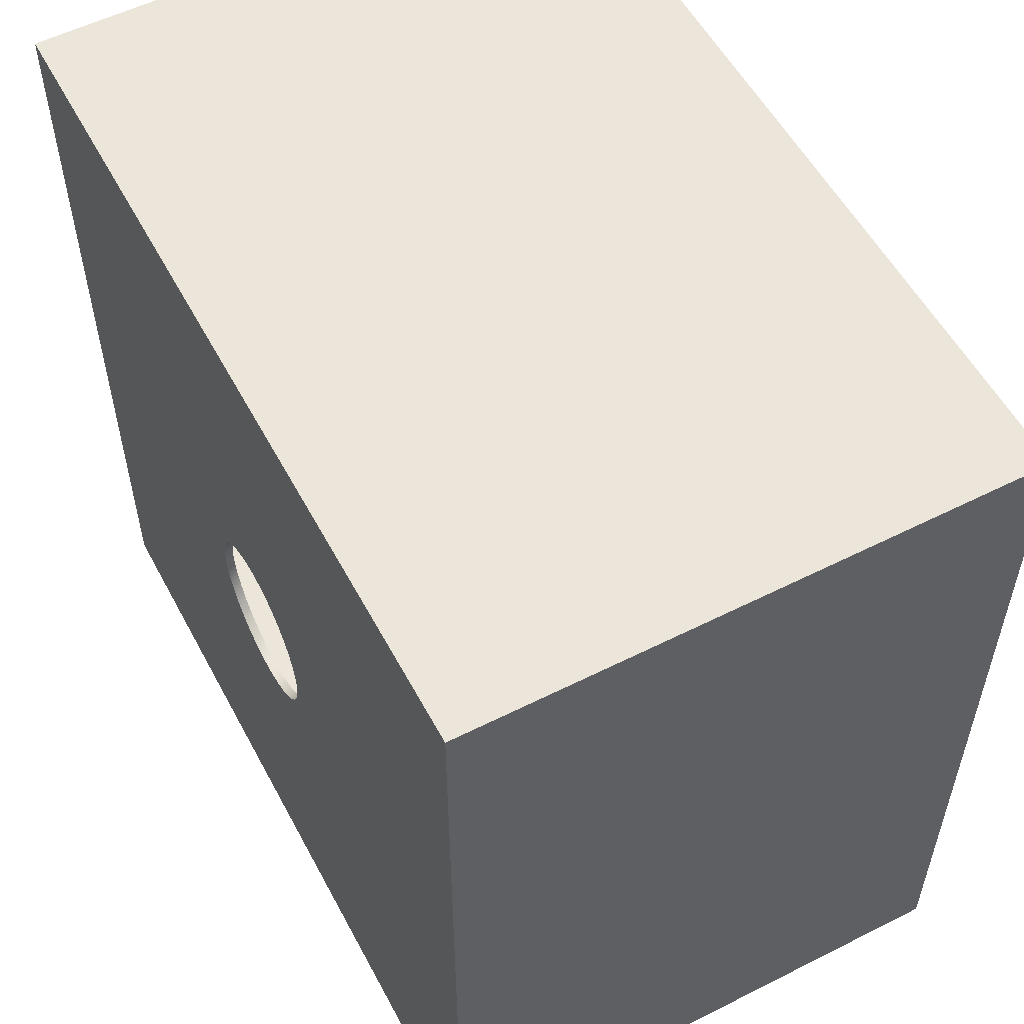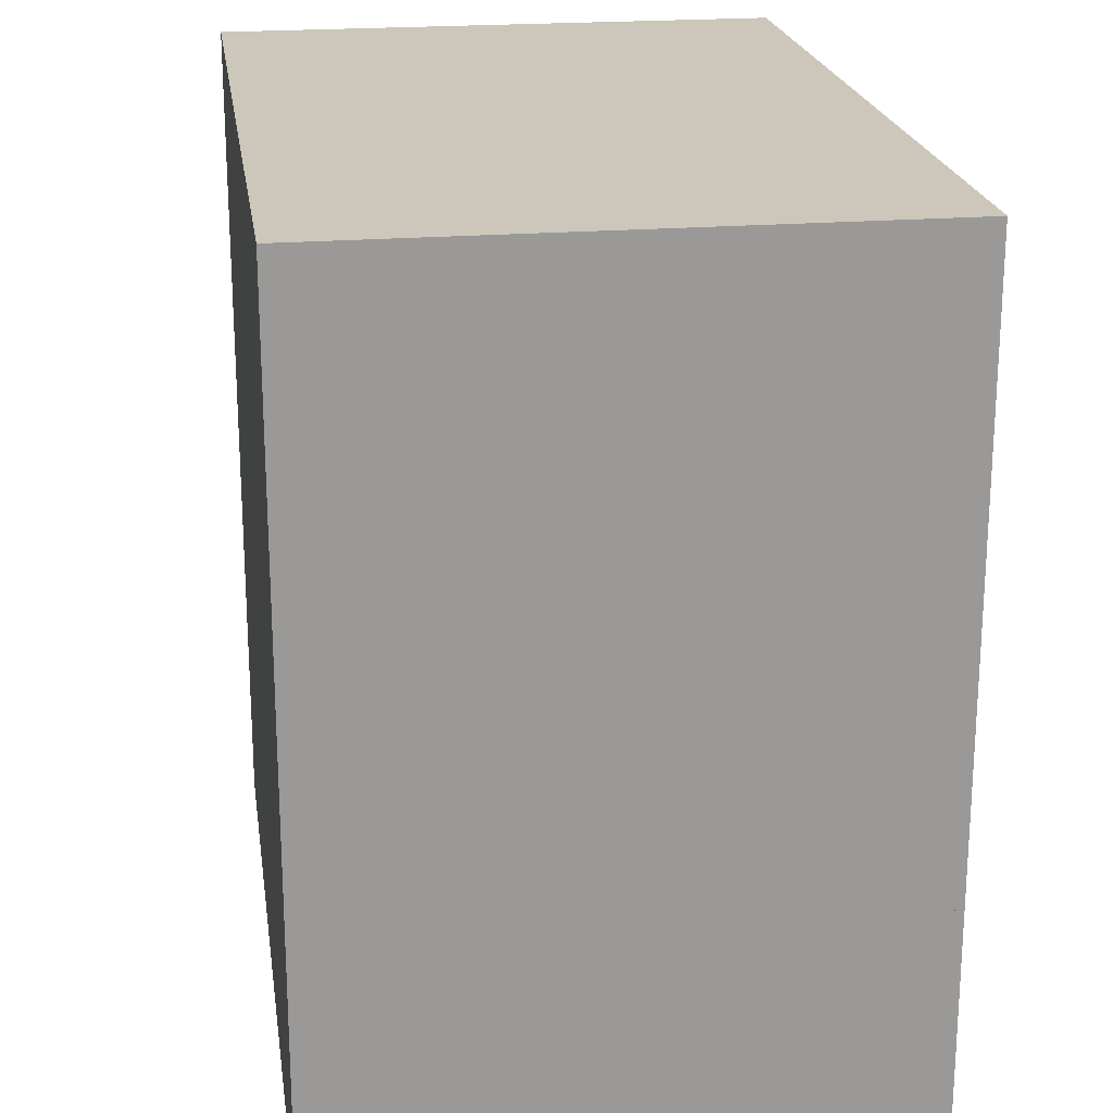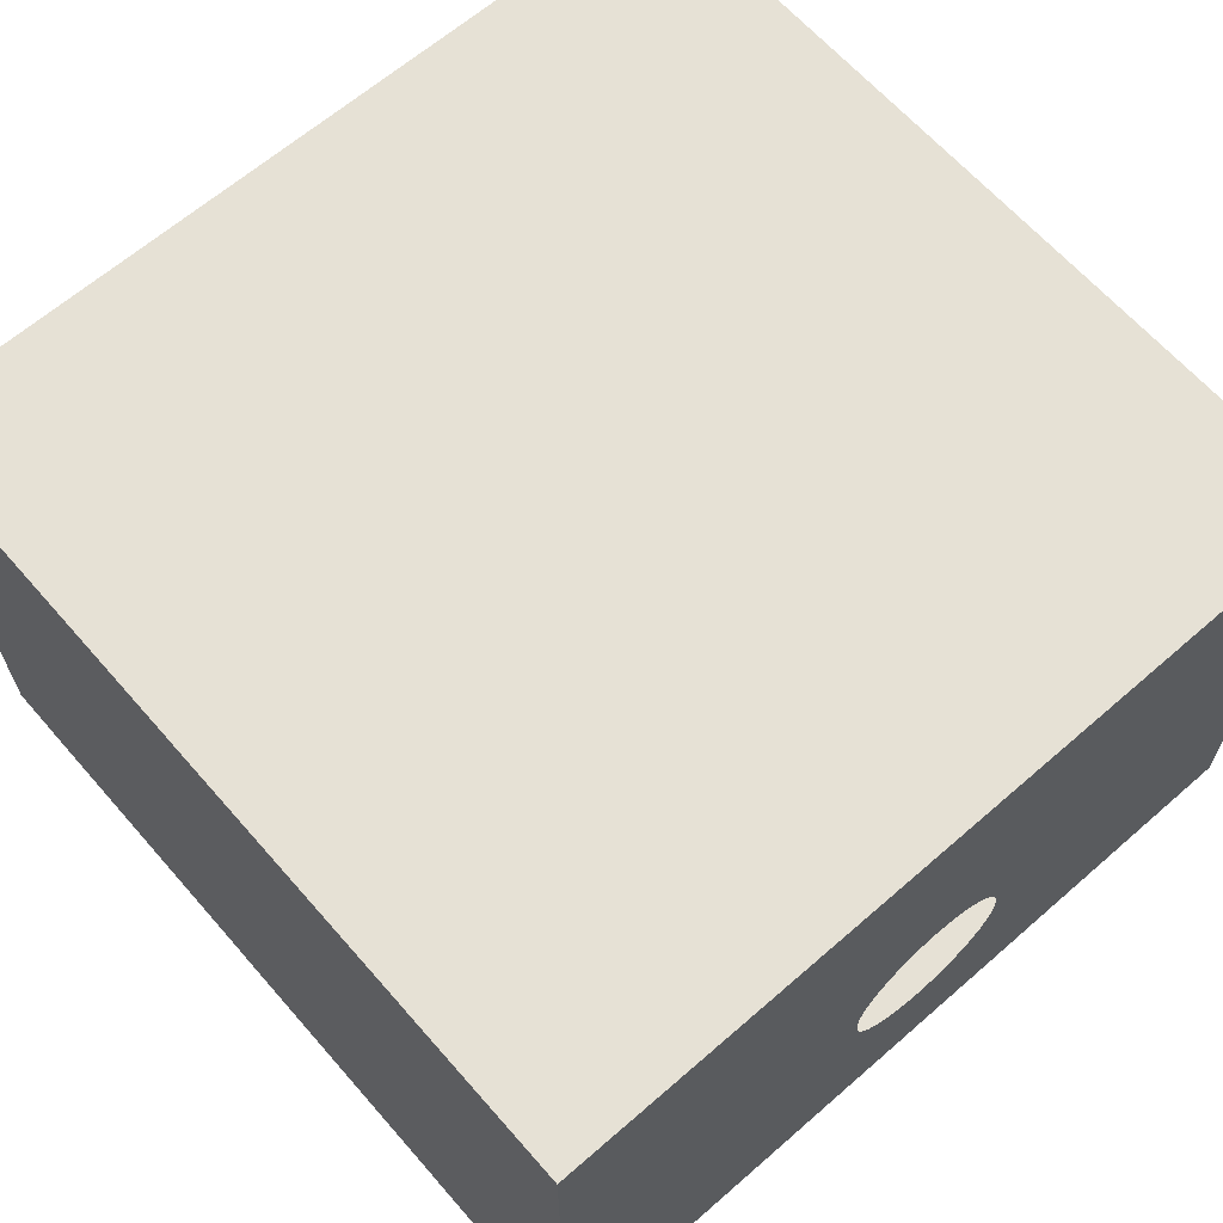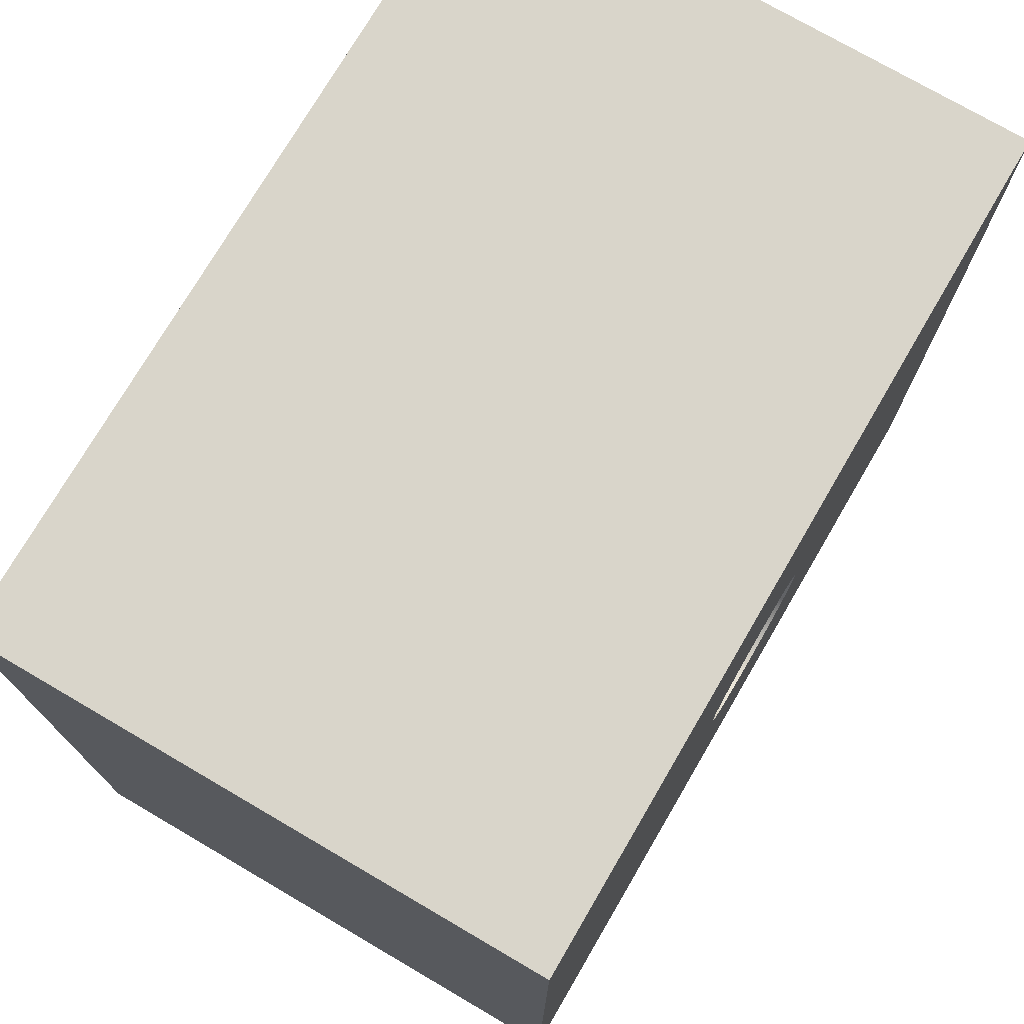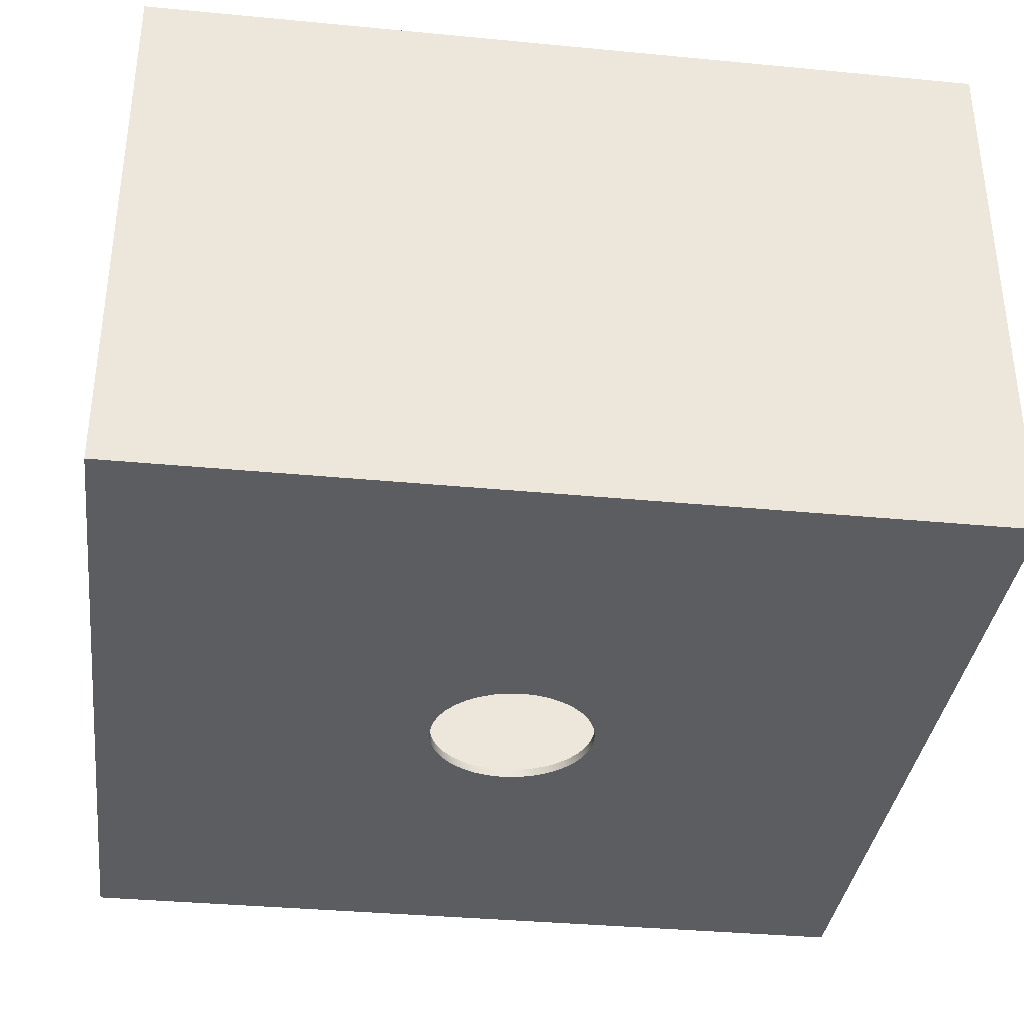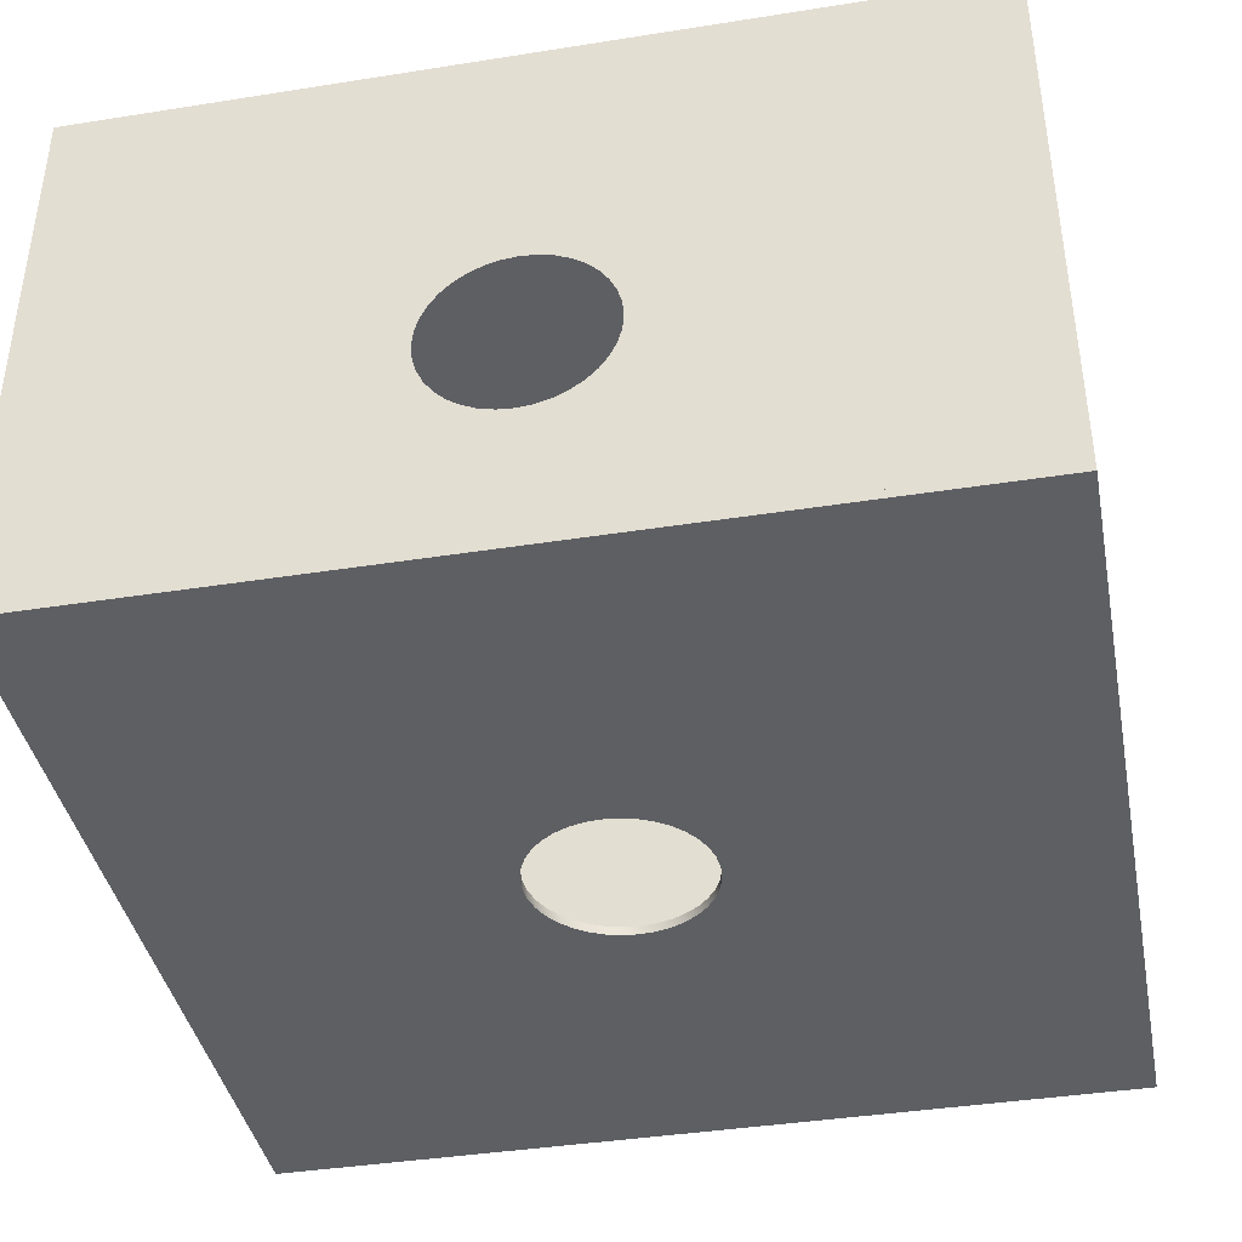
<metadata>
{"format":"obj","ext":"obj","renderer":"f3d","projection":"perspective","resolution":1024,"background":"white","views":[{"elev":55.5,"azim":62.1,"up":"+Z"},{"elev":21.3,"azim":-98.3,"up":"+Z"},{"elev":64.7,"azim":138.8,"up":"+Y"},{"elev":74.6,"azim":-59.7,"up":"+Z"},{"elev":-35.6,"azim":82.8,"up":"+Y"},{"elev":-40.3,"azim":-169.0,"up":"+Y"}]}
</metadata>
<code>
v -3 -2 -3
v -3 2 -3
v 3 -2 -3
v 3 2 -3
v -3 -2 2.94
v 3 -2 2.94
v -3 2 2.94
v -3 -2 3
v 3 2 3
v 3 2 2.94
v -3 2 3
v 3 -2 3
v 0.4398 -2 0.4055
v -0.229 0.1527 -3
v 0.6 -0.4 -3
v -0.4097 -2 -0.4356
v 0.3857 -2 0.4596
v 0.2052 -2 0.5638
v 0.3 -2 0.5196
v 0 -2 0.6
v -0.1042 -2 0.5909
v -0.2052 -2 0.5638
v -0.3 -2 0.5196
v -0.3857 -2 0.4596
v -0.4596 -2 0.3857
v -0.5196 -2 0.3
v -0.5638 -2 0.2052
v -0.5909 -2 0.1042
v -0.6 -2 0
v -0.5909 -2 -0.1042
v -0.5638 -2 -0.2052
v -0.5196 -2 -0.3
v -0.4596 -2 -0.3857
v 0.6 -2 0
v 0.5909 -2 0.1042
v 0.5638 -2 0.2052
v 0.5196 -2 0.3
v 0.4596 -2 0.3857
v 0.1042 -2 0.5909
v -0.3857 -2 -0.4596
v -0.3 -2 -0.5196
v -0.2052 -2 -0.5638
v -0.1042 -2 -0.5909
v -0 -2 -0.6
v 0.1042 -2 -0.5909
v 0.2052 -2 -0.5638
v 0.3 -2 -0.5196
v 0.3857 -2 -0.4596
v 0.4596 -2 -0.3857
v 0.5196 -2 -0.3
v 0.5638 -2 -0.2052
v 0.5909 -2 -0.1042
v -1.184e-08 -1 -3
v -0.1042 -0.9909 -3
v -0.2052 -0.9638 -3
v -0.3 -0.9196 -3
v -0.3857 -0.8596 -3
v -0.4596 -0.7857 -3
v -0.5196 -0.7 -3
v -0.5638 -0.6052 -3
v -0.5909 -0.5042 -3
v -0.6 -0.4 -3
v -0.5909 -0.2958 -3
v -0.5638 -0.1948 -3
v -0.5196 -0.1 -3
v -0.4596 -0.01433 -3
v -0.3857 0.05963 -3
v -0.3 0.1196 -3
v 0.5909 -0.5042 -3
v 0.5638 -0.6052 -3
v 0.5196 -0.7 -3
v 0.4596 -0.7857 -3
v 0.3857 -0.8596 -3
v 0.3 -0.9196 -3
v 0.2052 -0.9638 -3
v 0.1042 -0.9909 -3
v -0.2052 0.1638 -3
v -0.1042 0.1909 -3
v -1.184e-08 0.2 -3
v 0.1042 0.1909 -3
v 0.2052 0.1638 -3
v 0.3 0.1196 -3
v 0.3857 0.05963 -3
v 0.4596 -0.01433 -3
v 0.5196 -0.1 -3
v 0.5638 -0.1948 -3
v 0.5909 -0.2958 -3
v -3 -1.94 -3
v 3 -1.94 -3
v -3 -1.94 2.94
v 3 -1.94 2.94
v 0.4398 -1.94 0.4055
v -0.4097 -1.94 -0.4356
v 0.3857 -1.94 0.4596
v 0.2052 -1.94 0.5638
v 0.3 -1.94 0.5196
v 0 -1.94 0.6
v -0.1042 -1.94 0.5909
v -0.2052 -1.94 0.5638
v -0.3 -1.94 0.5196
v -0.3857 -1.94 0.4596
v -0.4596 -1.94 0.3857
v -0.5196 -1.94 0.3
v -0.5638 -1.94 0.2052
v -0.5909 -1.94 0.1042
v -0.6 -1.94 0
v -0.5909 -1.94 -0.1042
v -0.5638 -1.94 -0.2052
v -0.5196 -1.94 -0.3
v -0.4596 -1.94 -0.3857
v 0.6 -1.94 0
v 0.5909 -1.94 0.1042
v 0.5638 -1.94 0.2052
v 0.5196 -1.94 0.3
v 0.4596 -1.94 0.3857
v 0.1042 -1.94 0.5909
v -0.3857 -1.94 -0.4596
v -0.3 -1.94 -0.5196
v -0.2052 -1.94 -0.5638
v -0.1042 -1.94 -0.5909
v -0 -1.94 -0.6
v 0.1042 -1.94 -0.5909
v 0.2052 -1.94 -0.5638
v 0.3 -1.94 -0.5196
v 0.3857 -1.94 -0.4596
v 0.4596 -1.94 -0.3857
v 0.5196 -1.94 -0.3
v 0.5638 -1.94 -0.2052
v 0.5909 -1.94 -0.1042
o HV:Corner:Room
f 2 7 5
f 91 92 94
f 110 93 88
f 109 110 88
f 91 94 96
f 108 109 88
f 91 96 95
f 107 108 88
f 91 95 116
f 106 107 88
f 91 116 97
f 105 106 88
f 90 97 98
f 104 105 90
f 90 98 99
f 103 104 90
f 90 99 100
f 102 103 90
f 90 100 101
f 90 101 102
f 10 4 3
f 12 5 8
f 9 6 12
f 11 10 9
f 8 7 11
f 4 10 7
f 1 2 5
f 115 92 91
f 88 93 117
f 114 115 91
f 88 117 118
f 113 114 91
f 88 118 119
f 112 113 91
f 88 119 120
f 111 112 91
f 88 120 121
f 89 121 122
f 129 111 89
f 128 129 89
f 89 122 123
f 127 128 89
f 89 123 124
f 126 127 89
f 89 124 125
f 125 126 89
f 6 10 3
f 2 4 7
f 12 6 5
f 9 10 6
f 11 7 10
f 8 5 7
f 3 15 69
f 68 14 2
f 3 69 70
f 67 68 2
f 3 70 71
f 66 67 2
f 65 66 2
f 3 71 72
f 64 65 2
f 3 72 73
f 63 64 2
f 3 73 74
f 62 63 2
f 3 74 75
f 62 2 1
f 3 75 76
f 3 76 53
f 60 61 1
f 1 3 53
f 59 60 1
f 58 59 1
f 1 54 55
f 57 58 1
f 1 55 56
f 1 56 57
f 47 124 123
f 48 125 124
f 2 14 77
f 15 3 4
f 2 77 78
f 86 87 4
f 2 78 79
f 85 86 4
f 84 85 4
f 4 79 80
f 83 84 4
f 4 80 81
f 82 83 4
f 81 82 4
f 50 127 126
f 49 126 125
f 6 13 17
f 33 16 1
f 32 33 1
f 6 17 19
f 31 32 1
f 6 19 18
f 30 31 1
f 6 18 39
f 29 30 1
f 39 20 5
f 29 1 5
f 5 20 21
f 27 28 5
f 5 21 22
f 26 27 5
f 5 22 23
f 25 26 5
f 5 23 24
f 5 24 25
f 38 13 6
f 1 16 40
f 37 38 6
f 1 40 41
f 36 37 6
f 1 41 42
f 35 36 6
f 1 42 43
f 35 6 3
f 43 44 3
f 3 44 45
f 52 34 3
f 51 52 3
f 3 45 46
f 50 51 3
f 3 46 47
f 49 50 3
f 3 47 48
f 48 49 3
f 17 94 92
f 16 93 110
f 33 110 109
f 19 96 94
f 32 109 108
f 18 95 96
f 31 108 107
f 39 116 95
f 30 107 106
f 6 91 90
f 20 97 116
f 5 90 88
f 29 106 105
f 21 98 97
f 28 105 104
f 22 99 98
f 27 104 103
f 23 100 99
f 26 103 102
f 24 101 100
f 25 102 101
f 13 92 115
f 40 117 93
f 38 115 114
f 41 118 117
f 37 114 113
f 42 119 118
f 36 113 112
f 43 120 119
f 3 89 91
f 35 112 111
f 1 88 89
f 44 121 120
f 45 122 121
f 34 111 129
f 52 129 128
f 46 123 122
f 51 128 127
f 9 12 8
f 91 97 90
f 105 88 90
f 111 91 89
f 88 121 89
f 62 1 61
f 1 53 54
f 47 123 46
f 48 124 47
f 15 4 87
f 2 79 4
f 50 126 49
f 49 125 48
f 6 39 5
f 28 29 5
f 34 35 3
f 1 43 3
f 17 92 13
f 16 110 33
f 33 109 32
f 19 94 17
f 32 108 31
f 18 96 19
f 31 107 30
f 39 95 18
f 30 106 29
f 6 90 5
f 20 116 39
f 5 88 1
f 29 105 28
f 21 97 20
f 28 104 27
f 22 98 21
f 27 103 26
f 23 99 22
f 26 102 25
f 24 100 23
f 25 101 24
f 13 115 38
f 40 93 16
f 38 114 37
f 41 117 40
f 37 113 36
f 42 118 41
f 36 112 35
f 43 119 42
f 3 91 6
f 35 111 34
f 1 89 3
f 44 120 43
f 45 121 44
f 34 129 52
f 52 128 51
f 46 122 45
f 51 127 50
f 9 8 11

</code>
